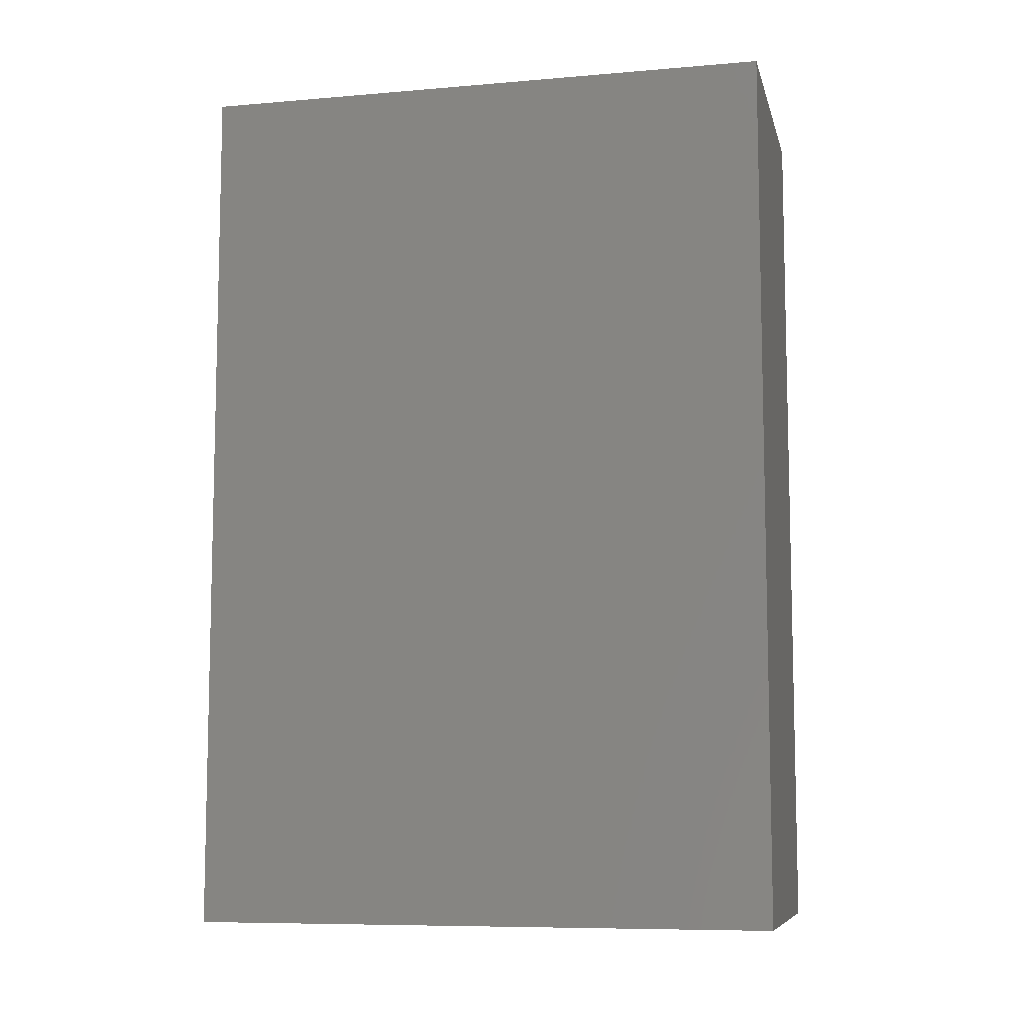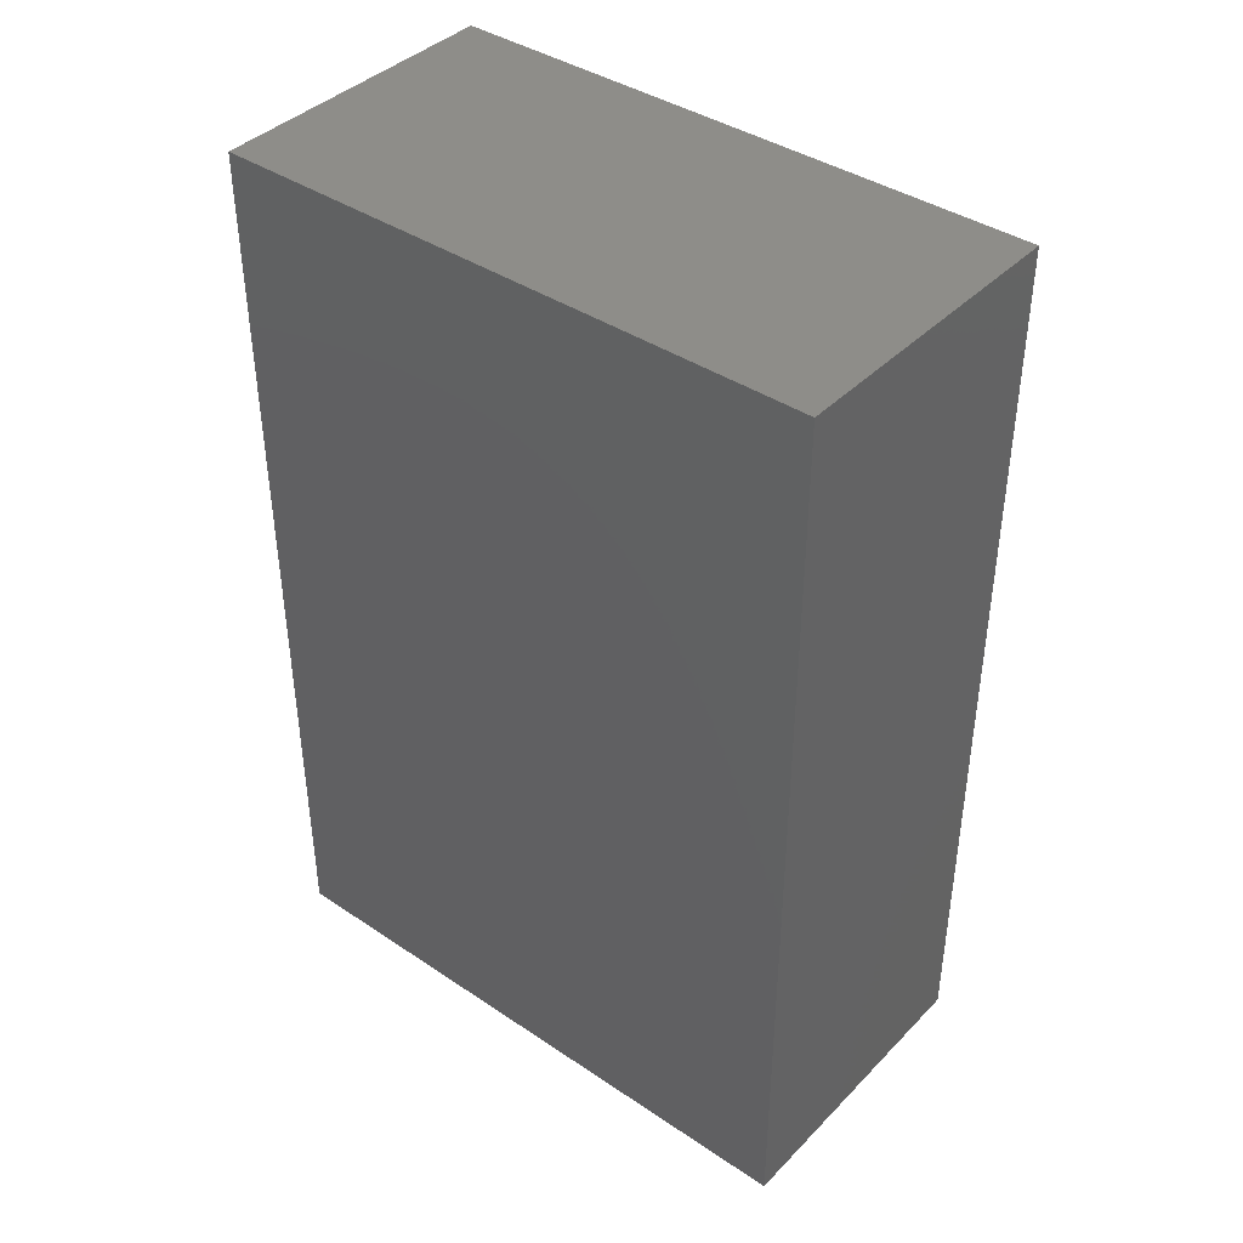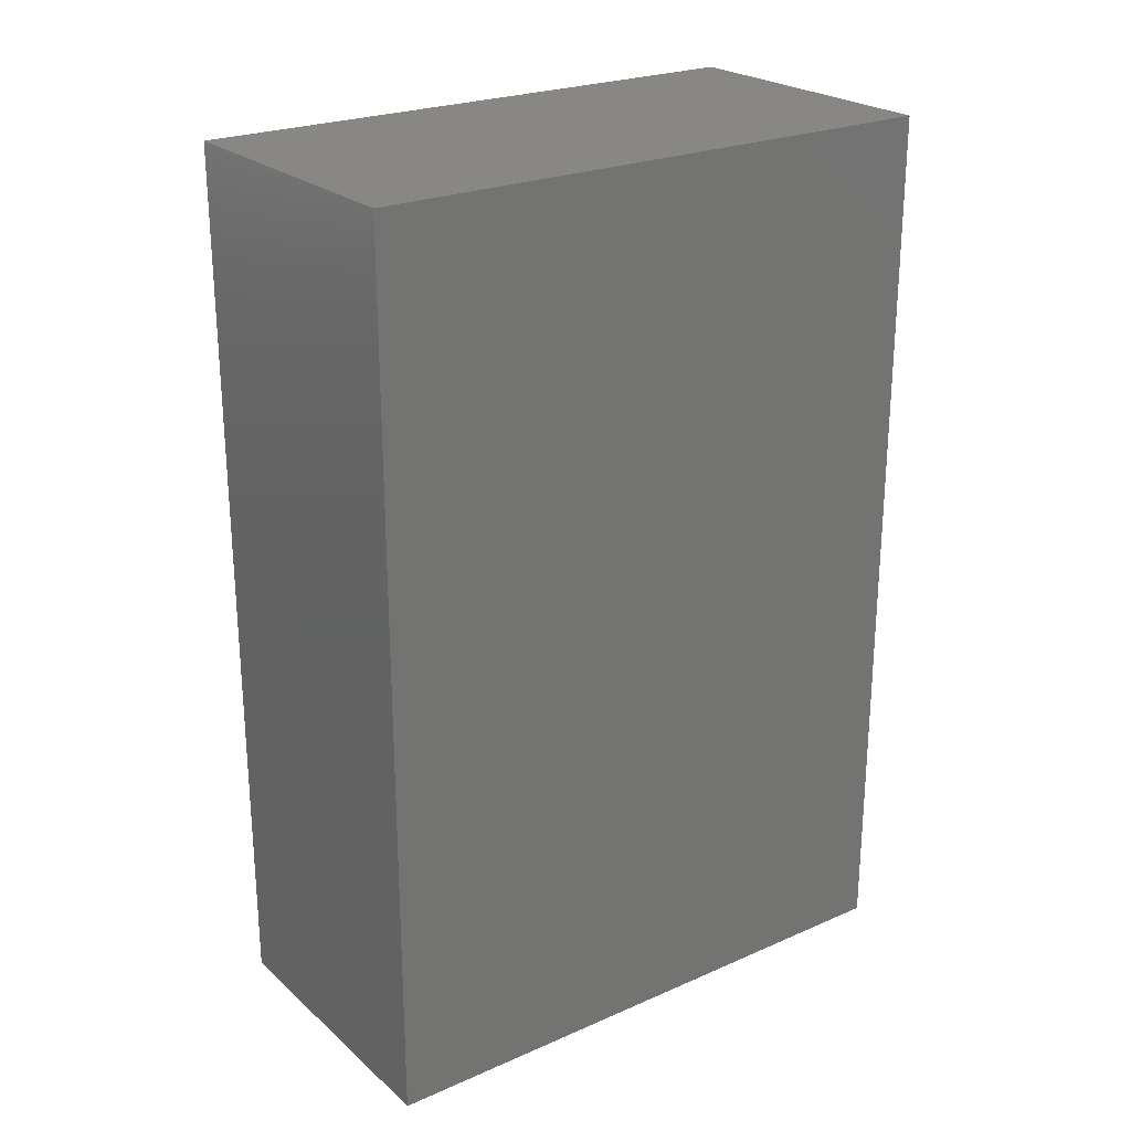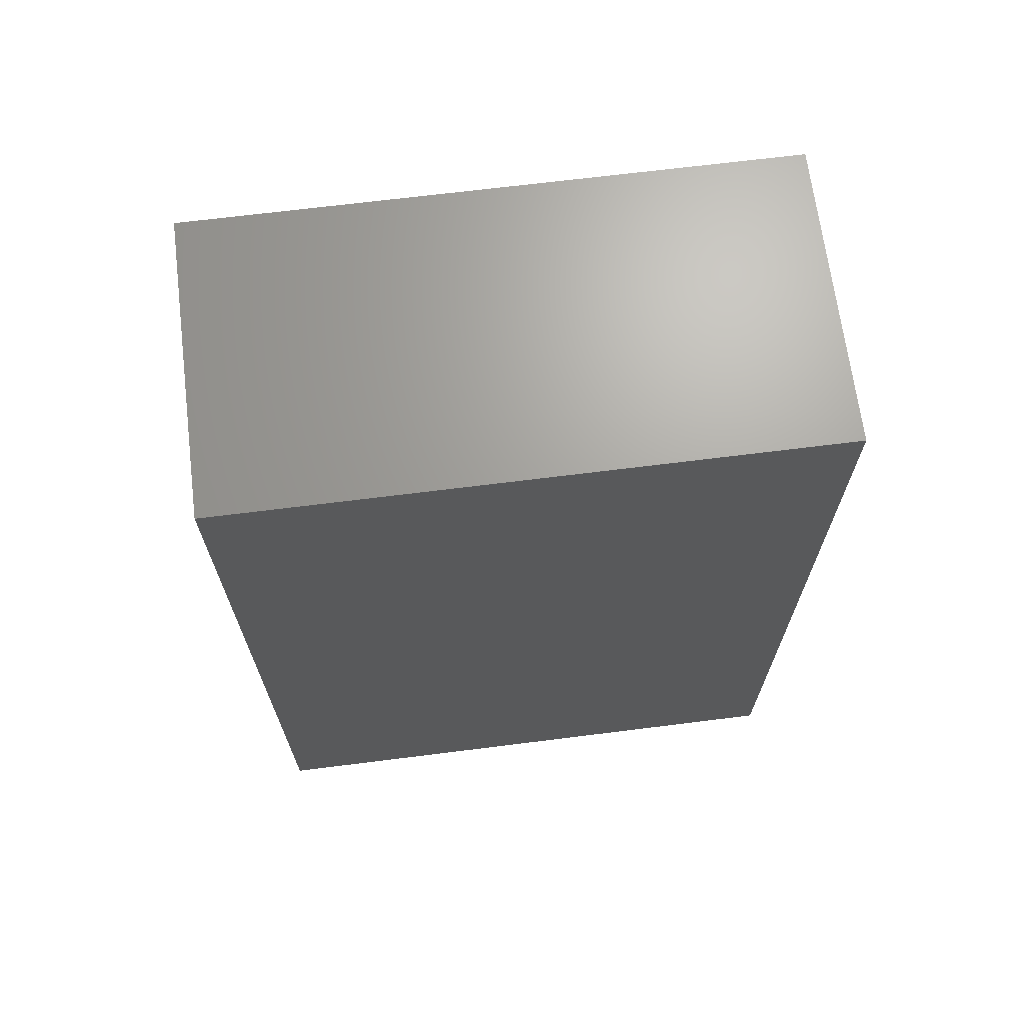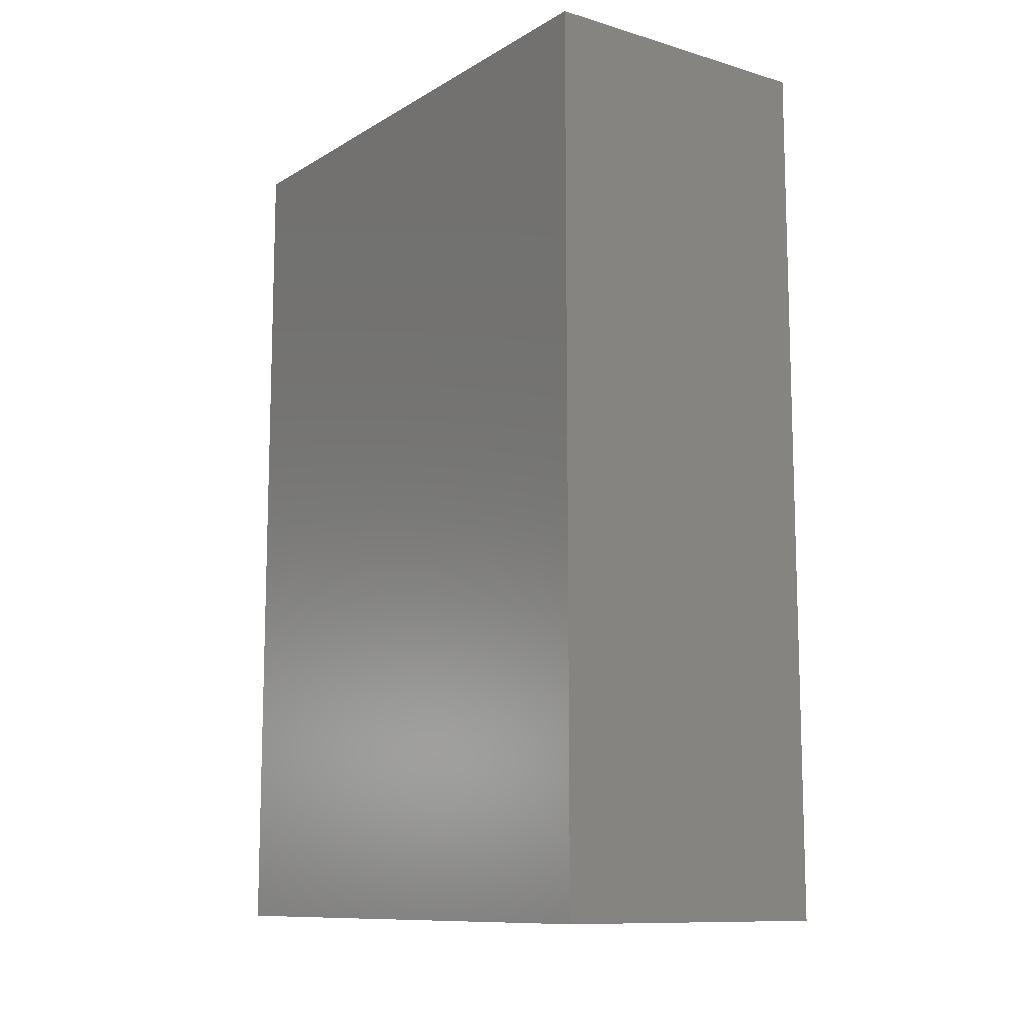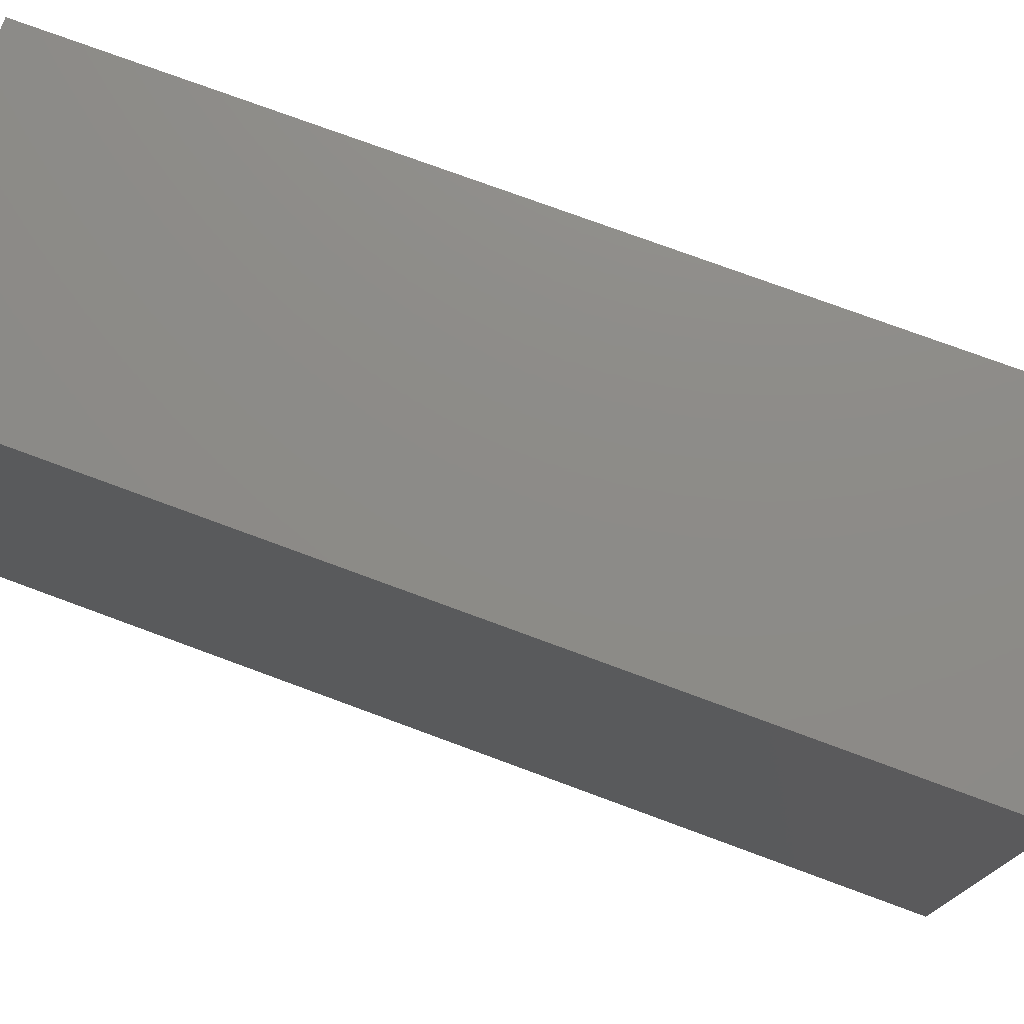
<metadata>
{"format":"stl","ext":"stl","renderer":"f3d","projection":"perspective","resolution":1024,"background":"white","views":[{"elev":-8.4,"azim":103.1,"up":"+Z"},{"elev":40.4,"azim":-50.6,"up":"+Z"},{"elev":24.1,"azim":54.2,"up":"+Z"},{"elev":68.2,"azim":-97.2,"up":"+Z"},{"elev":-11.0,"azim":144.3,"up":"+Z"},{"elev":75.7,"azim":110.3,"up":"+Y"}]}
</metadata>
<code>
# stl→obj: 8 verts, 12 faces
v 0 5 8
v 0 7 8
v 0 5 5
v 0 7 5
v 1 5 8
v 1 7 8
v 1 5 5
v 1 7 5
f 1 2 3
f 3 2 4
f 1 5 6
f 2 1 6
f 3 7 5
f 1 3 5
f 4 8 3
f 3 8 7
f 2 6 4
f 4 6 8
f 7 8 6
f 5 7 6

</code>
